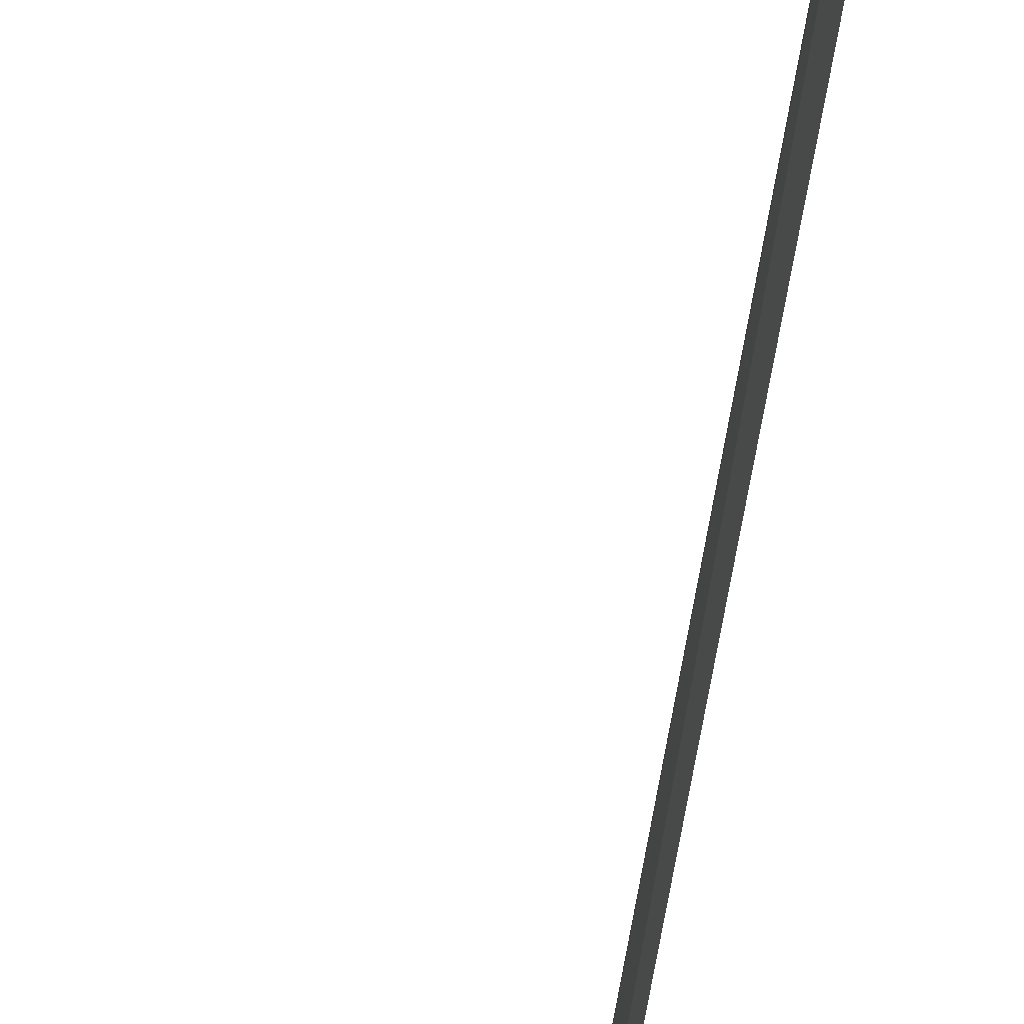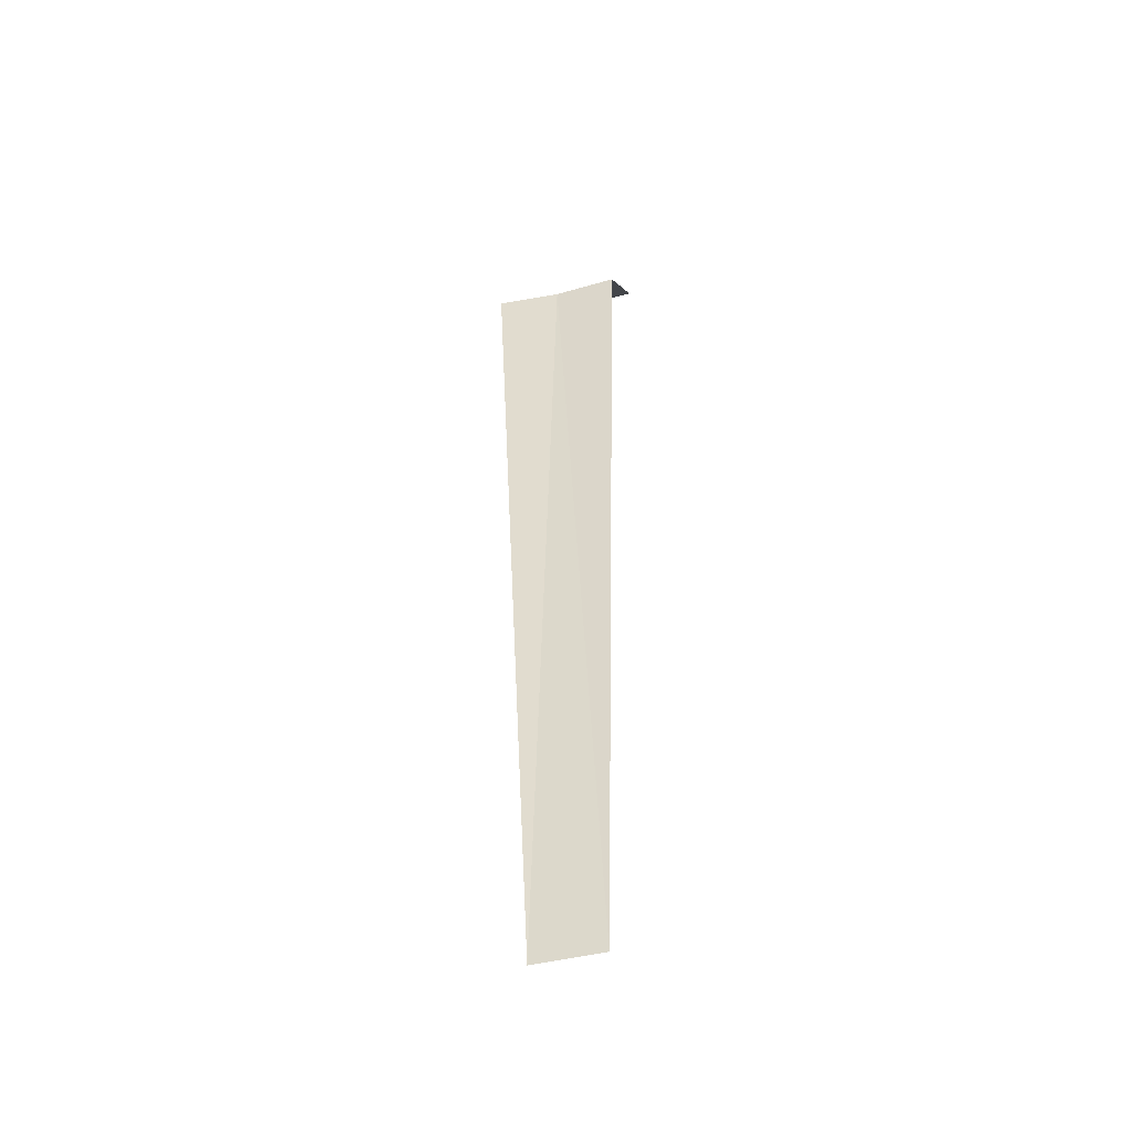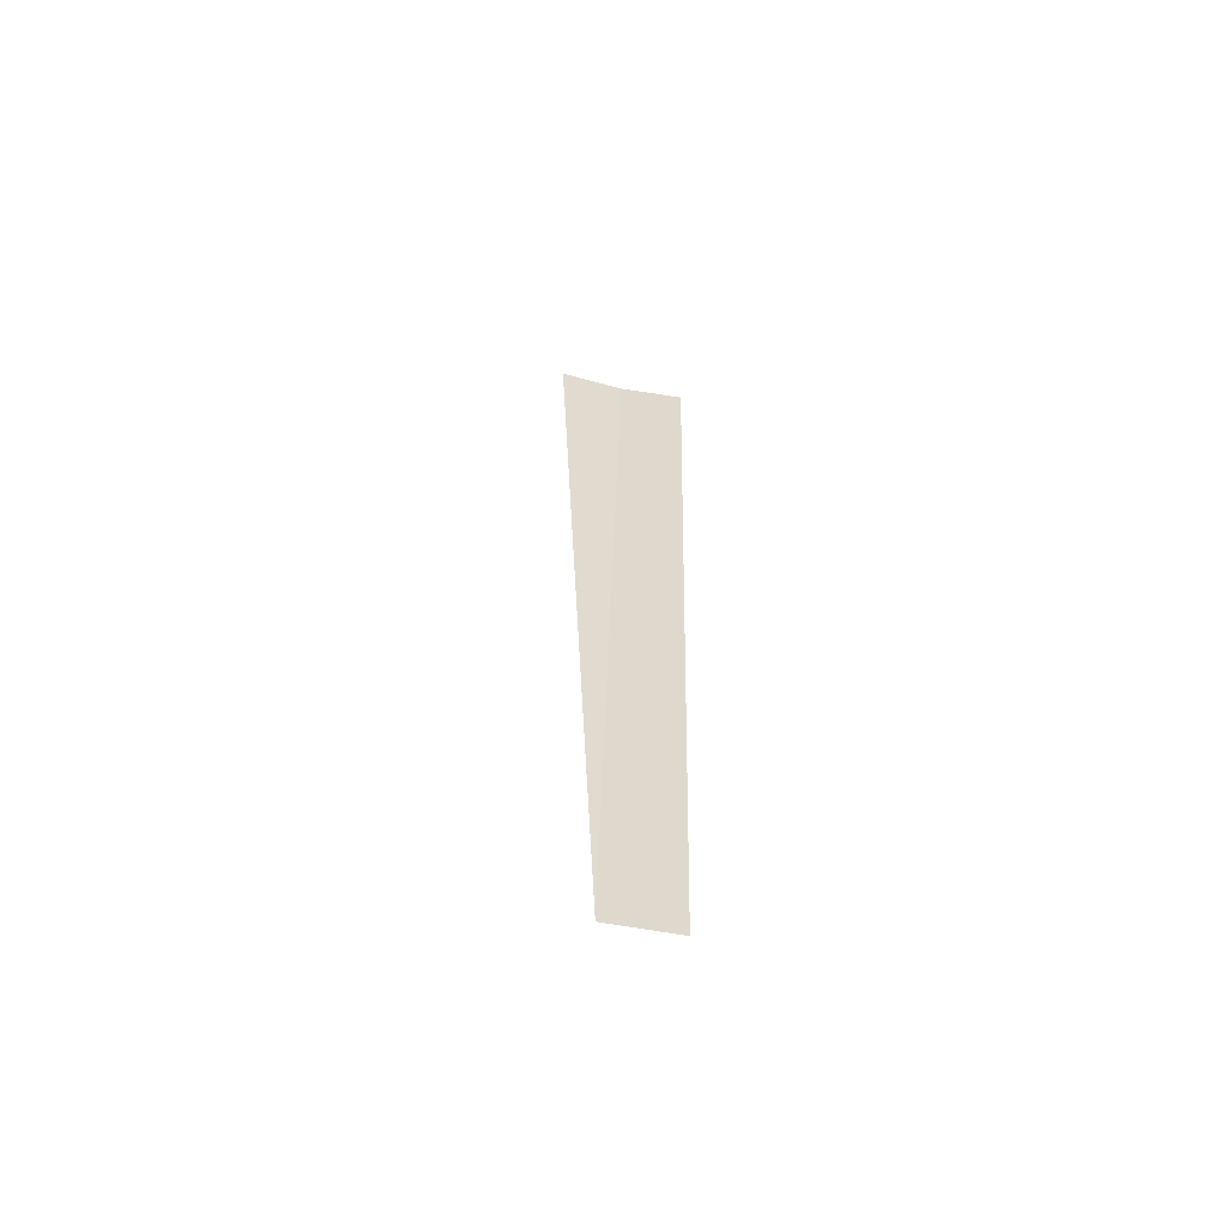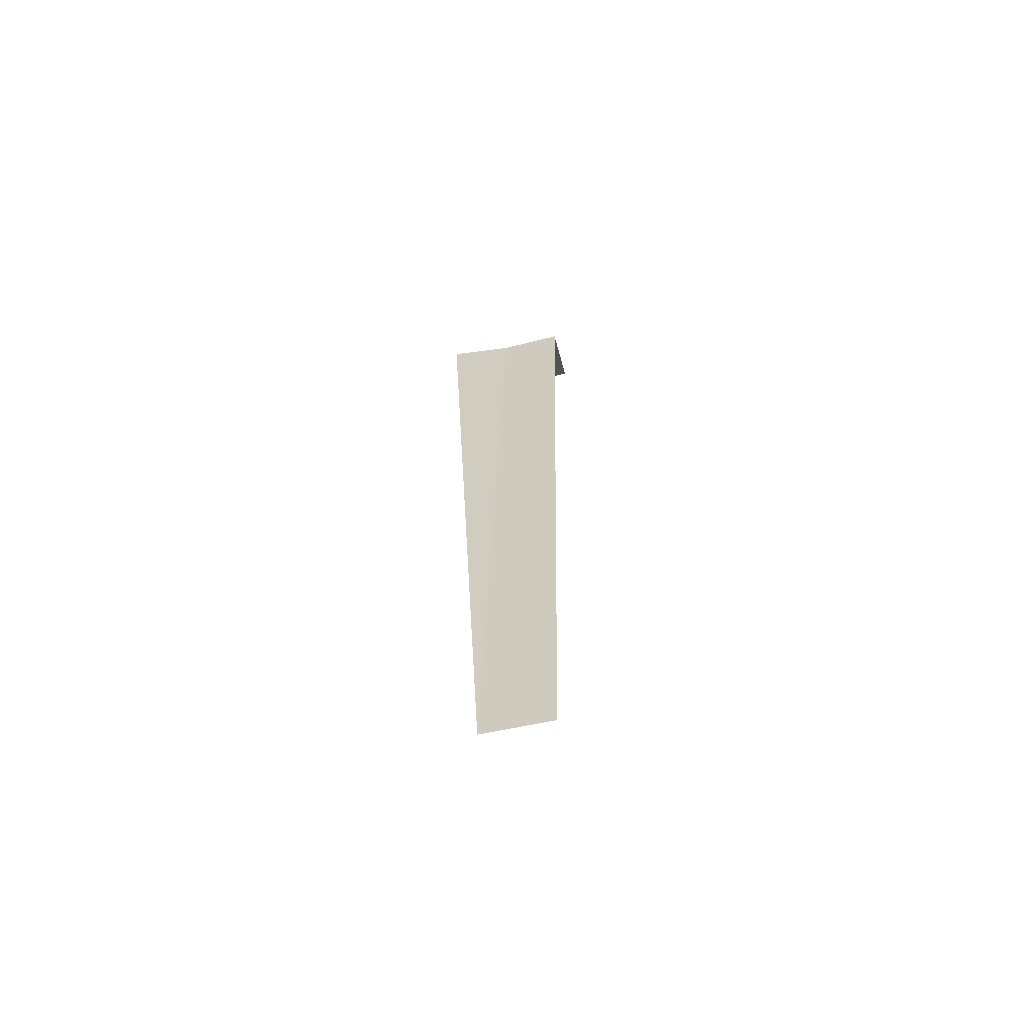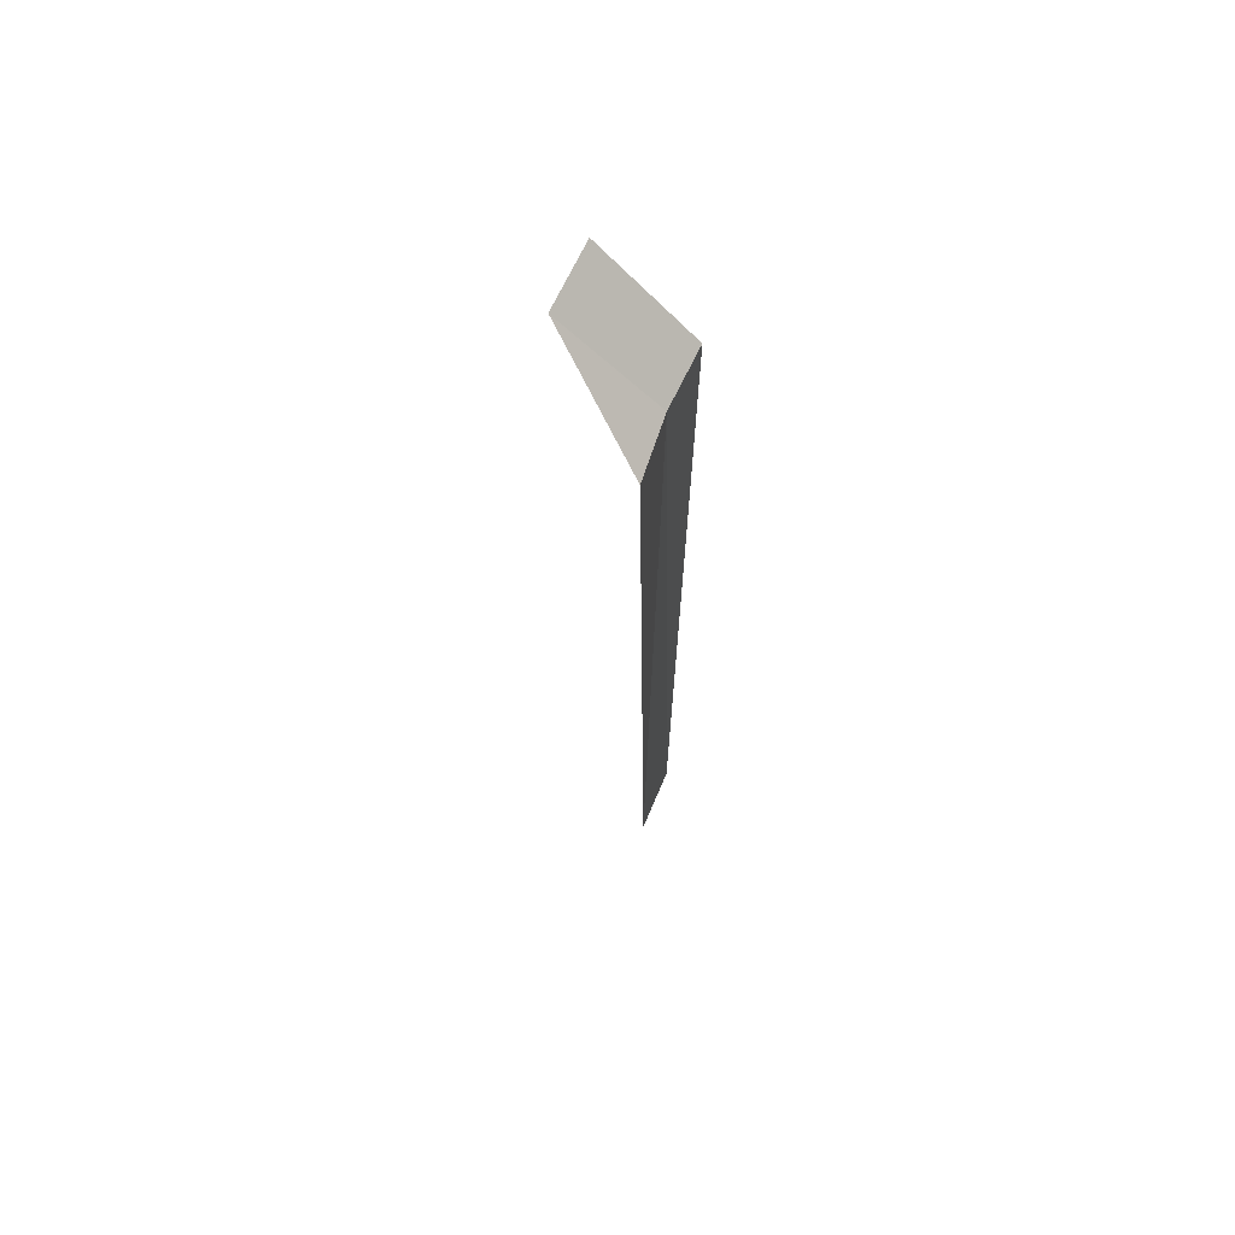
<metadata>
{"format":"obj","ext":"obj","renderer":"f3d","projection":"perspective","resolution":1024,"background":"white","views":[{"elev":-76.3,"azim":-10.3,"up":"+Y"},{"elev":-45.0,"azim":98.2,"up":"+Z"},{"elev":-58.3,"azim":70.5,"up":"+Z"},{"elev":-63.3,"azim":94.1,"up":"+Z"},{"elev":65.4,"azim":14.5,"up":"+Z"}]}
</metadata>
<code>
v 16.49 -12.04 22.04
v 16.46 -12.28 12.17
v 16.57 -11.52 12.17
v 16.62 -11.33 22.04
v 16.44 -12.77 22.04
v 15.49 -11.98 23.04
v 15.62 -11.21 23.04
f 1 3 4
f 1 5 2
f 1 4 7
f 1 7 6
f 1 2 3
f 1 6 5

</code>
